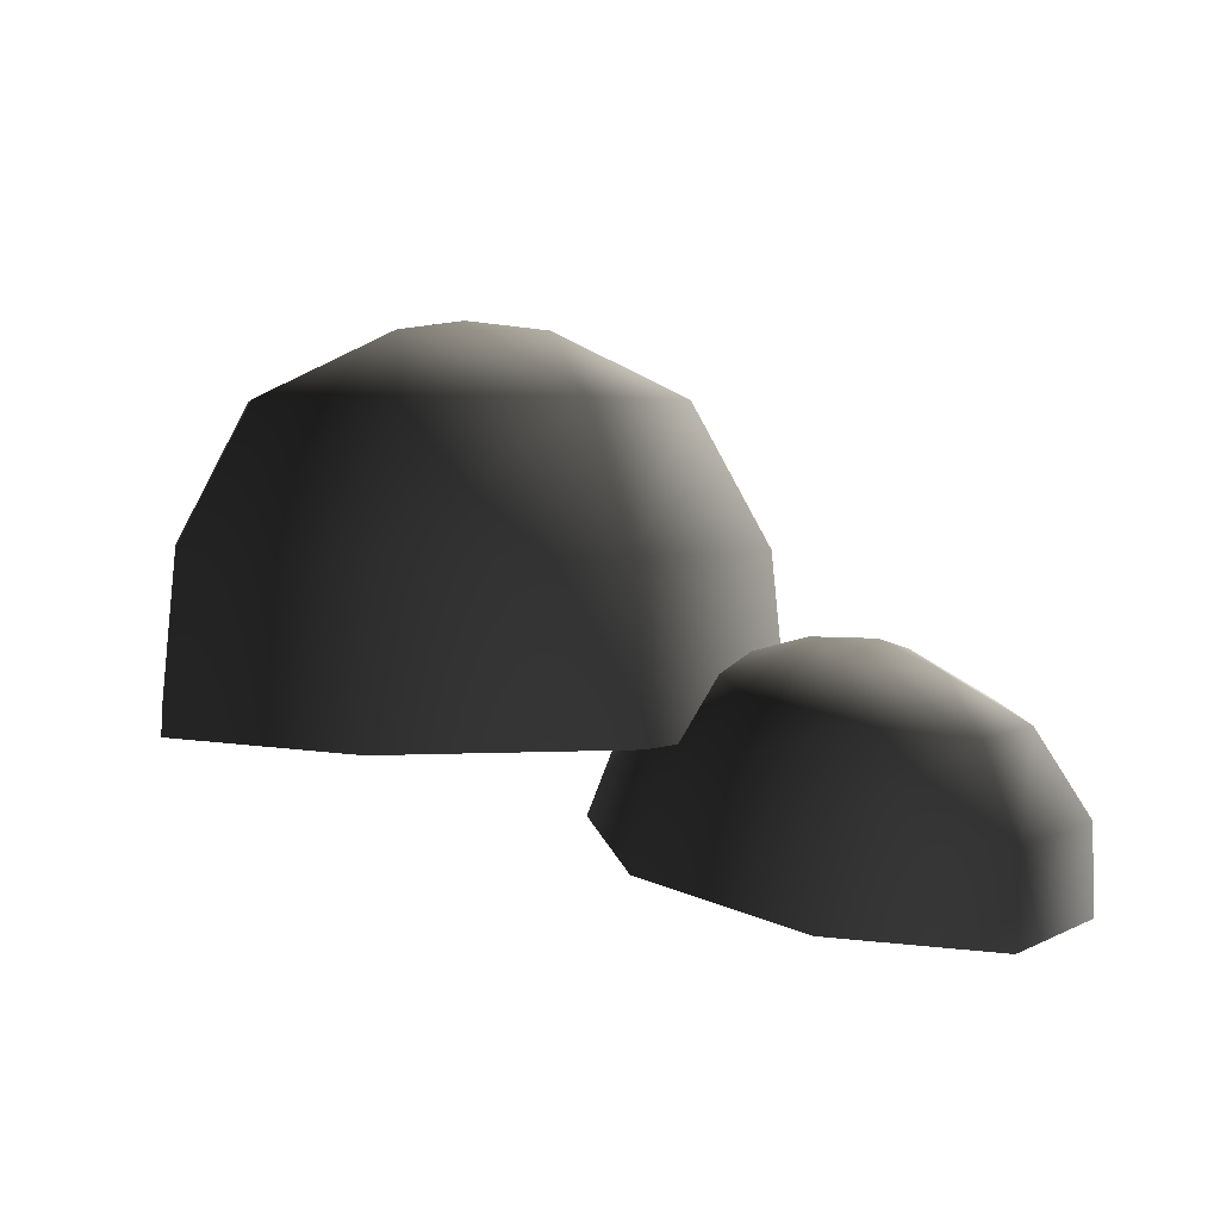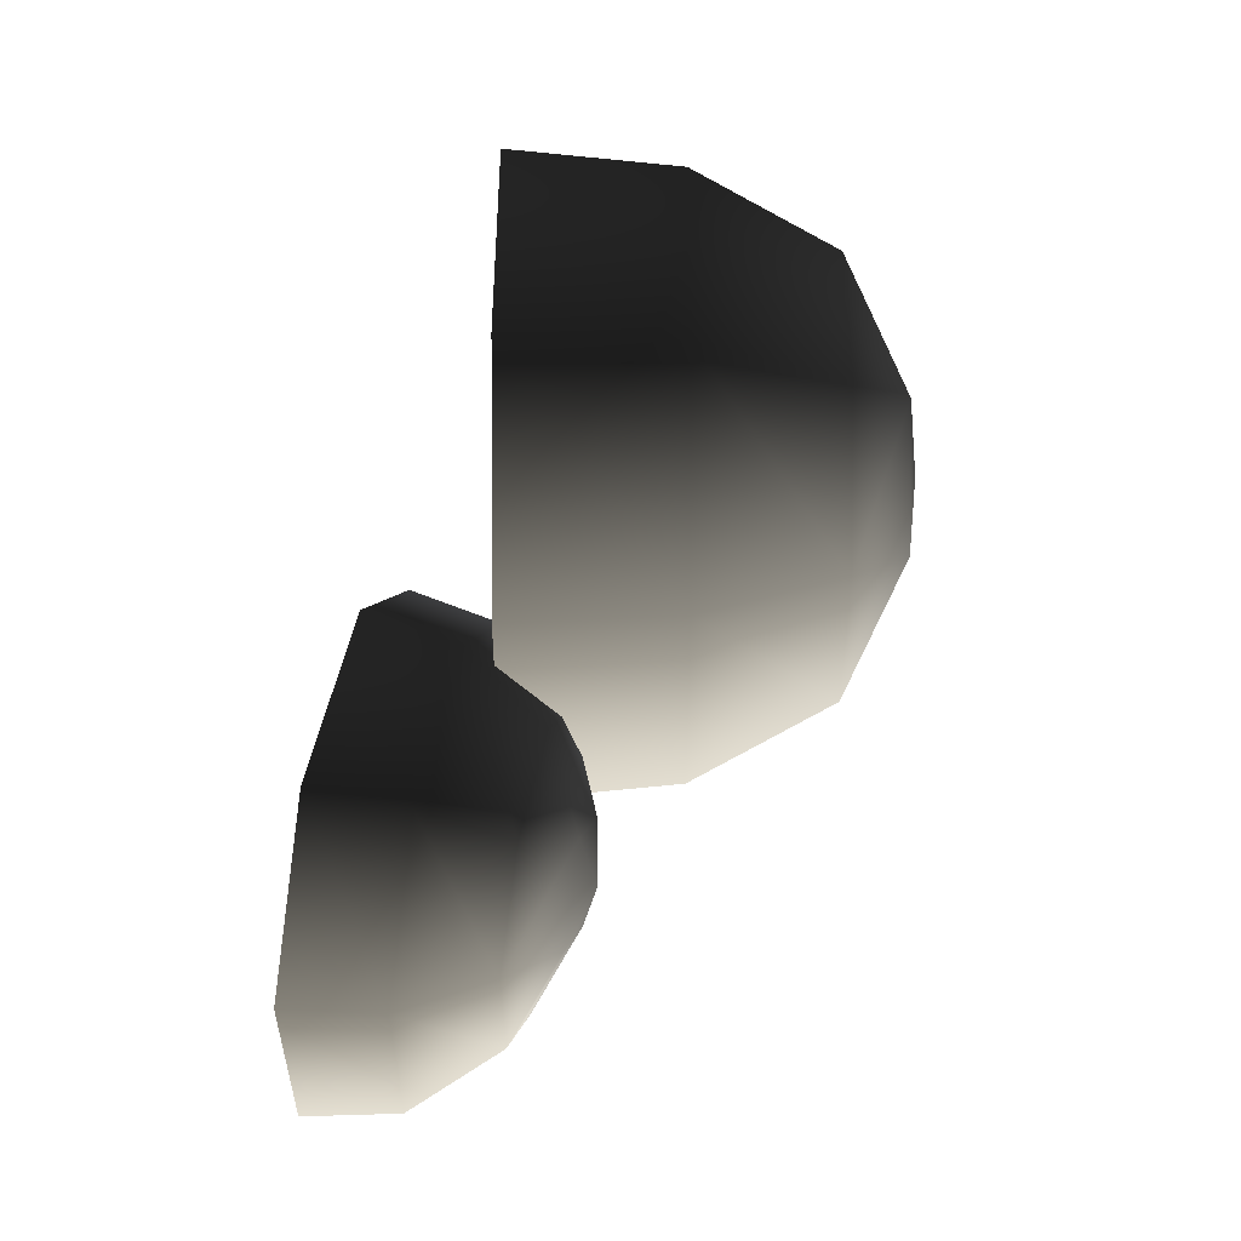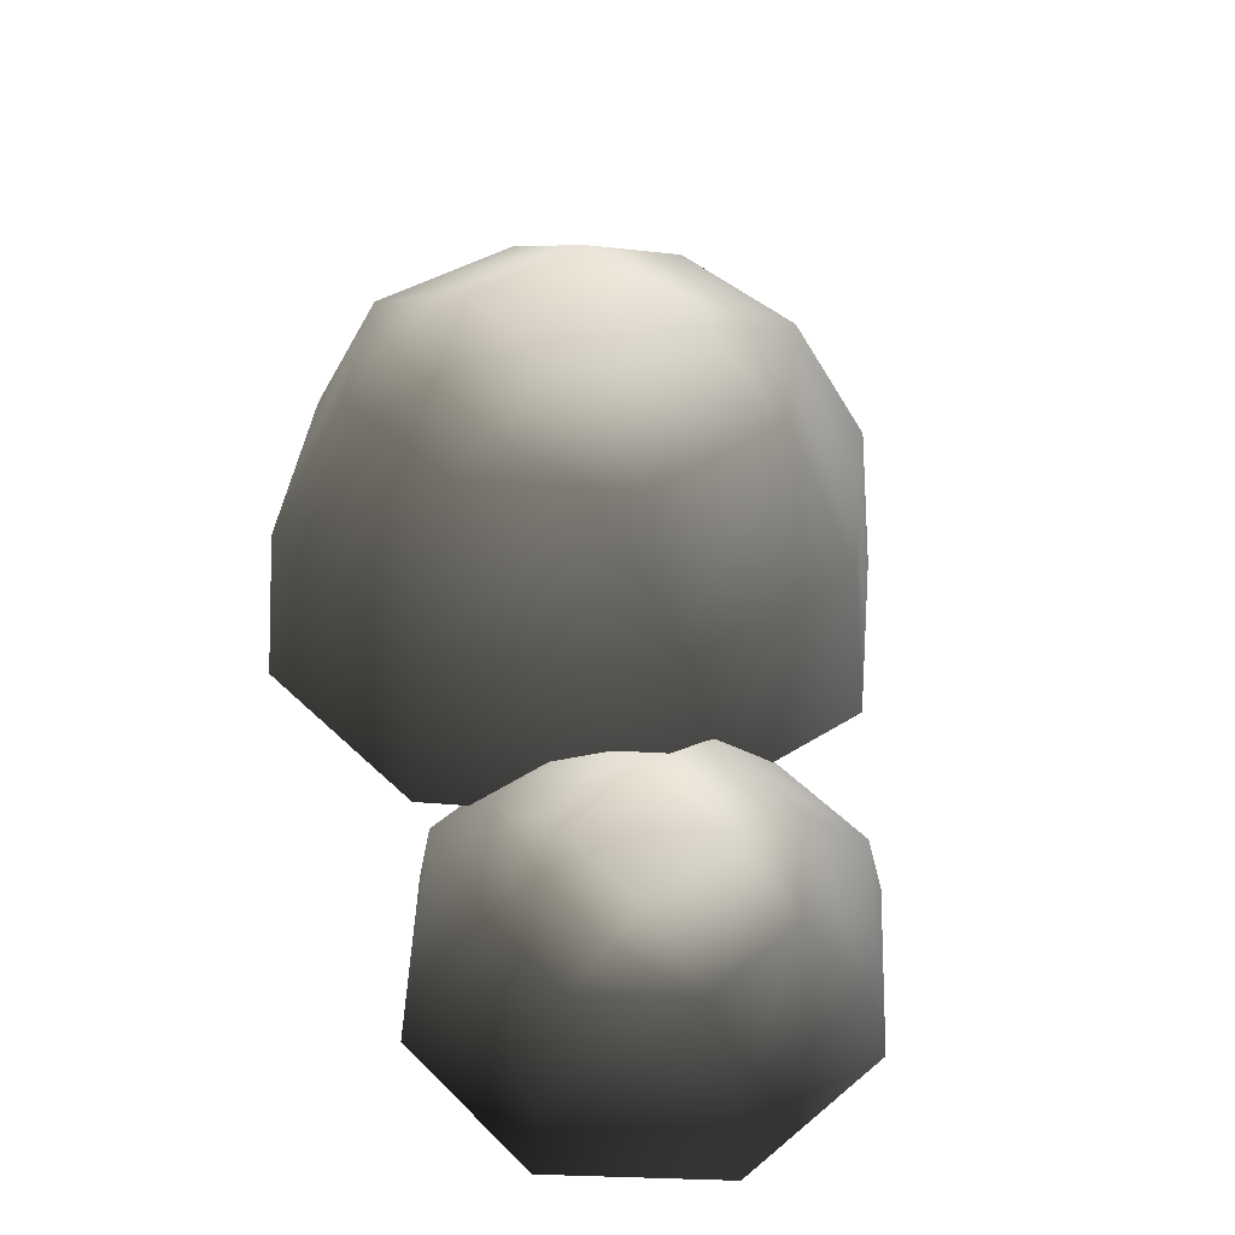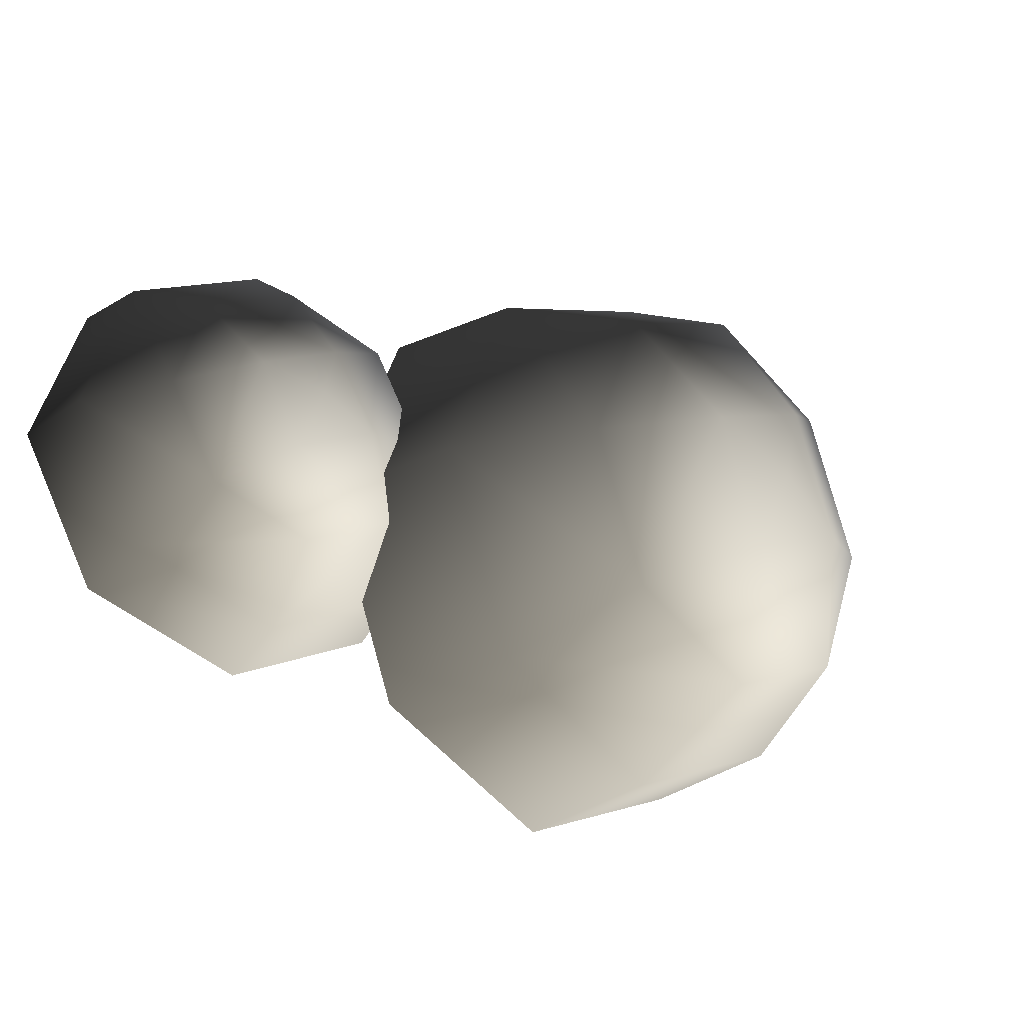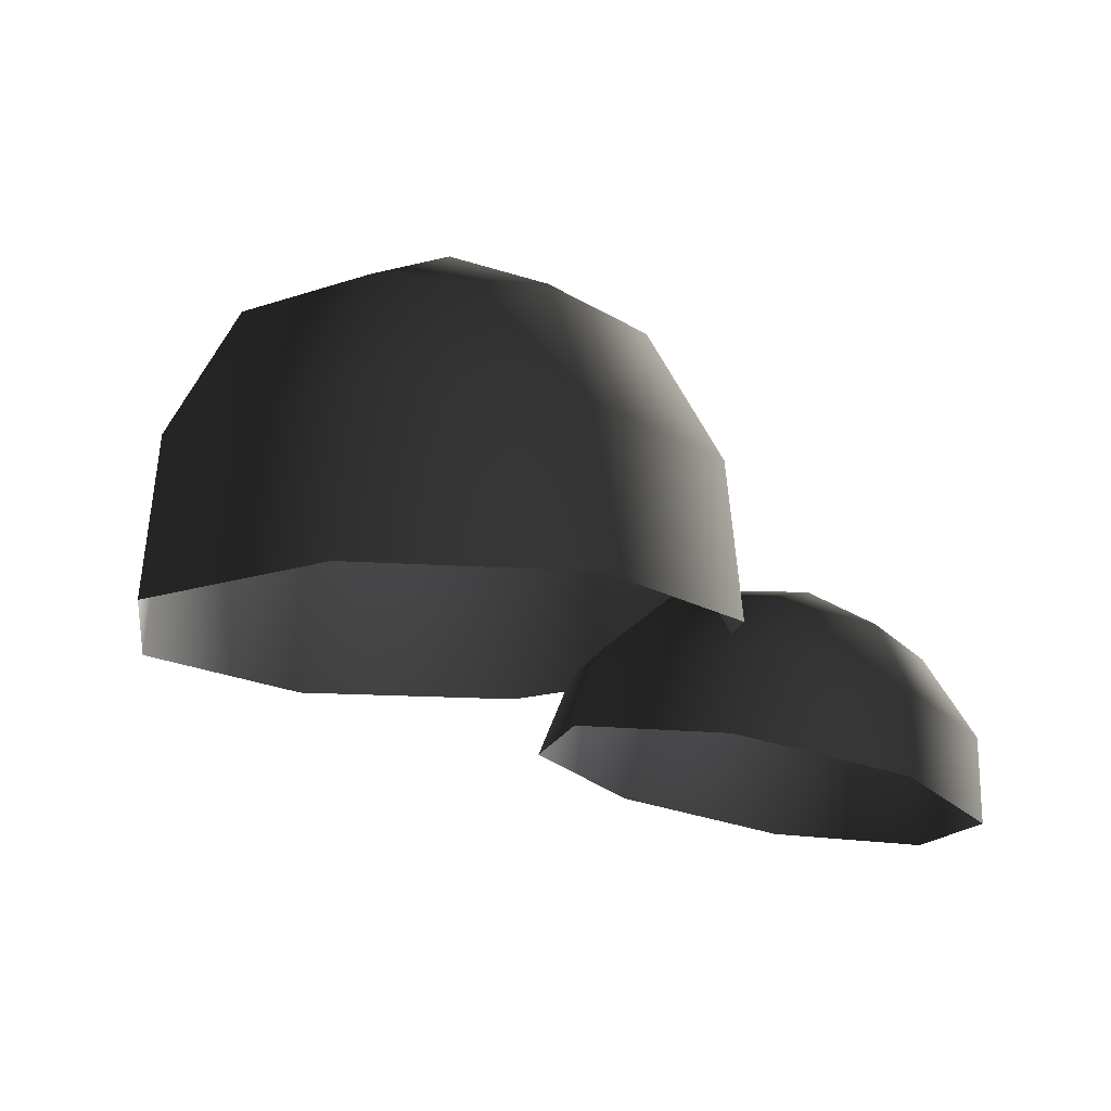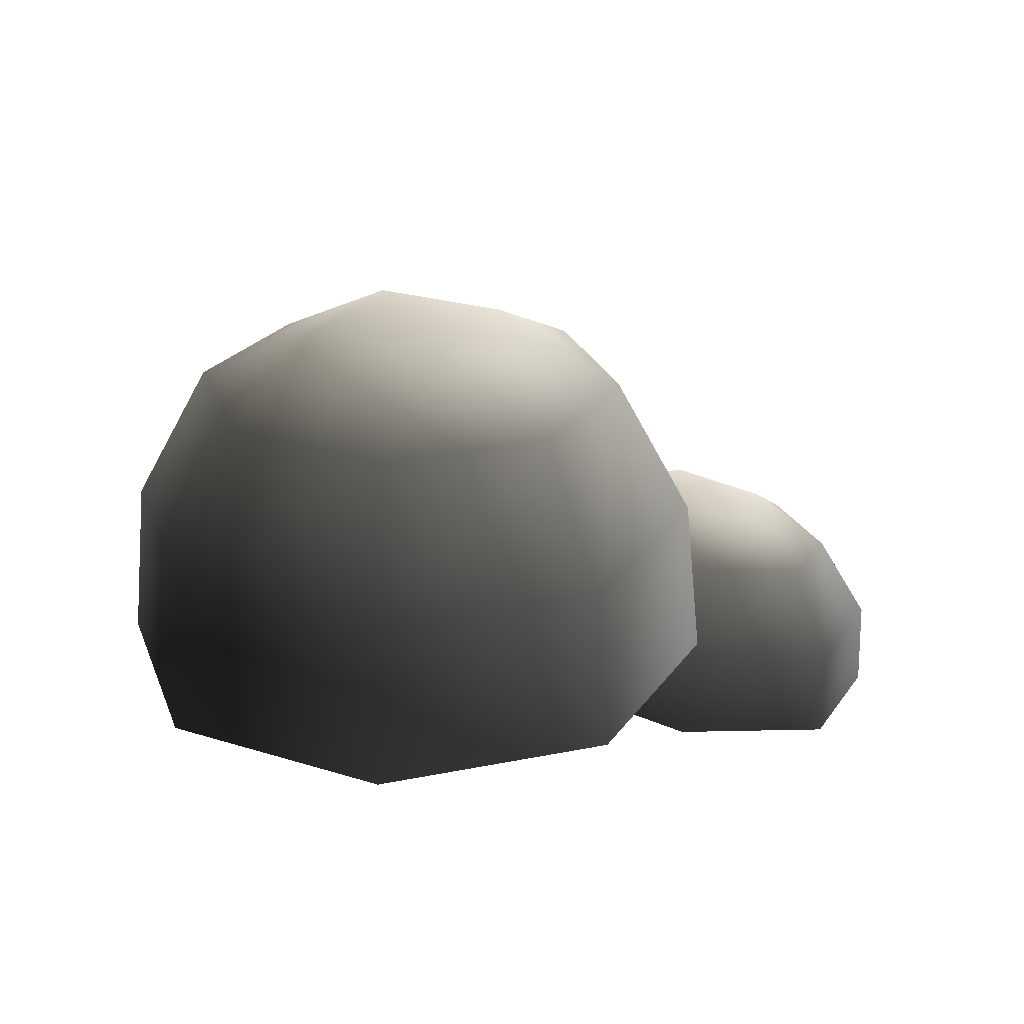
<metadata>
{"format":"obj","ext":"obj","renderer":"f3d","projection":"perspective","resolution":1024,"background":"white","views":[{"elev":3.5,"azim":12.5,"up":"+Y"},{"elev":71.0,"azim":90.1,"up":"+Z"},{"elev":38.2,"azim":73.3,"up":"+Y"},{"elev":-26.2,"azim":134.3,"up":"+Z"},{"elev":-15.0,"azim":-31.3,"up":"+Y"},{"elev":24.9,"azim":-40.7,"up":"+Y"}]}
</metadata>
<code>
v -0.5664 6.13 -1.259
v -1.729 6.13 -0.7768
v -0.5664 5.082 -1.836
v -2.138 5.082 -1.185
v -2.211 6.13 0.3861
v -2.788 5.082 0.3861
v -1.729 6.13 1.549
v -2.138 5.082 1.957
v -0.5664 6.13 2.031
v -0.5664 5.082 2.608
v 0.5965 6.13 1.549
v 1.005 5.082 1.957
v 1.078 6.13 0.3861
v 1.656 5.082 0.3861
v 0.5965 6.13 -0.7768
v 1.005 5.082 -1.185
v -0.5664 3.849 -1.958
v -2.224 3.849 -1.272
v -2.911 3.849 0.3861
v -2.224 3.849 2.044
v -0.5664 3.849 2.73
v 1.091 3.849 2.044
v 1.778 3.849 0.3861
v 1.091 3.849 -1.272
v 0.1355 6.61 0.6768
v -0.8571 6.61 1.088
v -0.5664 6.703 0.3861
v -1.268 6.61 0.09536
v -0.2756 6.61 -0.3158
v 2.332 4.214 -0.3507
v 1.564 4.327 0.02711
v 2.206 3.702 -0.9014
v 1.09 3.866 -0.3524
v 1.278 4.318 0.8411
v 0.6736 3.852 0.8303
v 1.64 4.192 1.614
v 1.2 3.67 1.954
v 2.439 4.024 1.894
v 2.361 3.426 2.36
v 3.207 3.911 1.516
v 3.476 3.262 1.811
v 3.493 3.92 0.7022
v 3.893 3.275 0.6285
v 3.131 4.046 -0.0711
v 3.367 3.458 -0.4951
v 2.079 3.061 -1.085
v 0.8719 3.238 -0.4912
v 0.4209 3.224 0.789
v 0.9905 3.026 2.005
v 2.247 2.762 2.445
v 3.454 2.585 1.851
v 3.906 2.599 0.5705
v 3.336 2.796 -0.6456
v 2.918 4.292 0.9613
v 2.263 4.388 1.284
v 2.456 4.501 0.8007
v 1.954 4.495 0.6237
v 2.609 4.399 0.3012
g Tree3_(9)_1538_232
f 1 3 2
f 2 3 4
f 2 4 5
f 5 4 6
f 5 6 7
f 7 6 8
f 7 8 9
f 9 8 10
f 9 10 11
f 11 10 12
f 11 12 13
f 13 12 14
f 13 14 15
f 15 14 16
f 15 16 1
f 1 16 3
f 3 17 4
f 4 17 18
f 4 18 6
f 6 18 19
f 6 19 8
f 8 19 20
f 8 20 10
f 10 20 21
f 10 21 12
f 12 21 22
f 12 22 14
f 14 22 23
f 14 23 16
f 16 23 24
f 16 24 3
f 3 24 17
f 11 13 25
f 13 15 25
f 26 11 25
f 26 25 27
f 28 26 27
f 29 28 27
f 25 29 27
f 29 2 28
f 1 2 29
f 15 1 29
f 25 15 29
f 2 5 28
f 5 7 28
f 28 7 26
f 7 9 26
f 9 11 26
f 30 32 31
f 31 32 33
f 31 33 34
f 34 33 35
f 34 35 36
f 36 35 37
f 36 37 38
f 38 37 39
f 38 39 40
f 40 39 41
f 40 41 42
f 42 41 43
f 42 43 44
f 44 43 45
f 44 45 30
f 30 45 32
f 32 46 33
f 33 46 47
f 33 47 35
f 35 47 48
f 35 48 37
f 37 48 49
f 37 49 39
f 39 49 50
f 39 50 41
f 41 50 51
f 41 51 43
f 43 51 52
f 43 52 45
f 45 52 53
f 45 53 32
f 32 53 46
f 40 42 54
f 42 44 54
f 55 40 54
f 55 54 56
f 57 55 56
f 58 57 56
f 54 58 56
f 58 31 57
f 30 31 58
f 44 30 58
f 54 44 58
f 31 34 57
f 34 36 57
f 57 36 55
f 36 38 55
f 38 40 55

</code>
